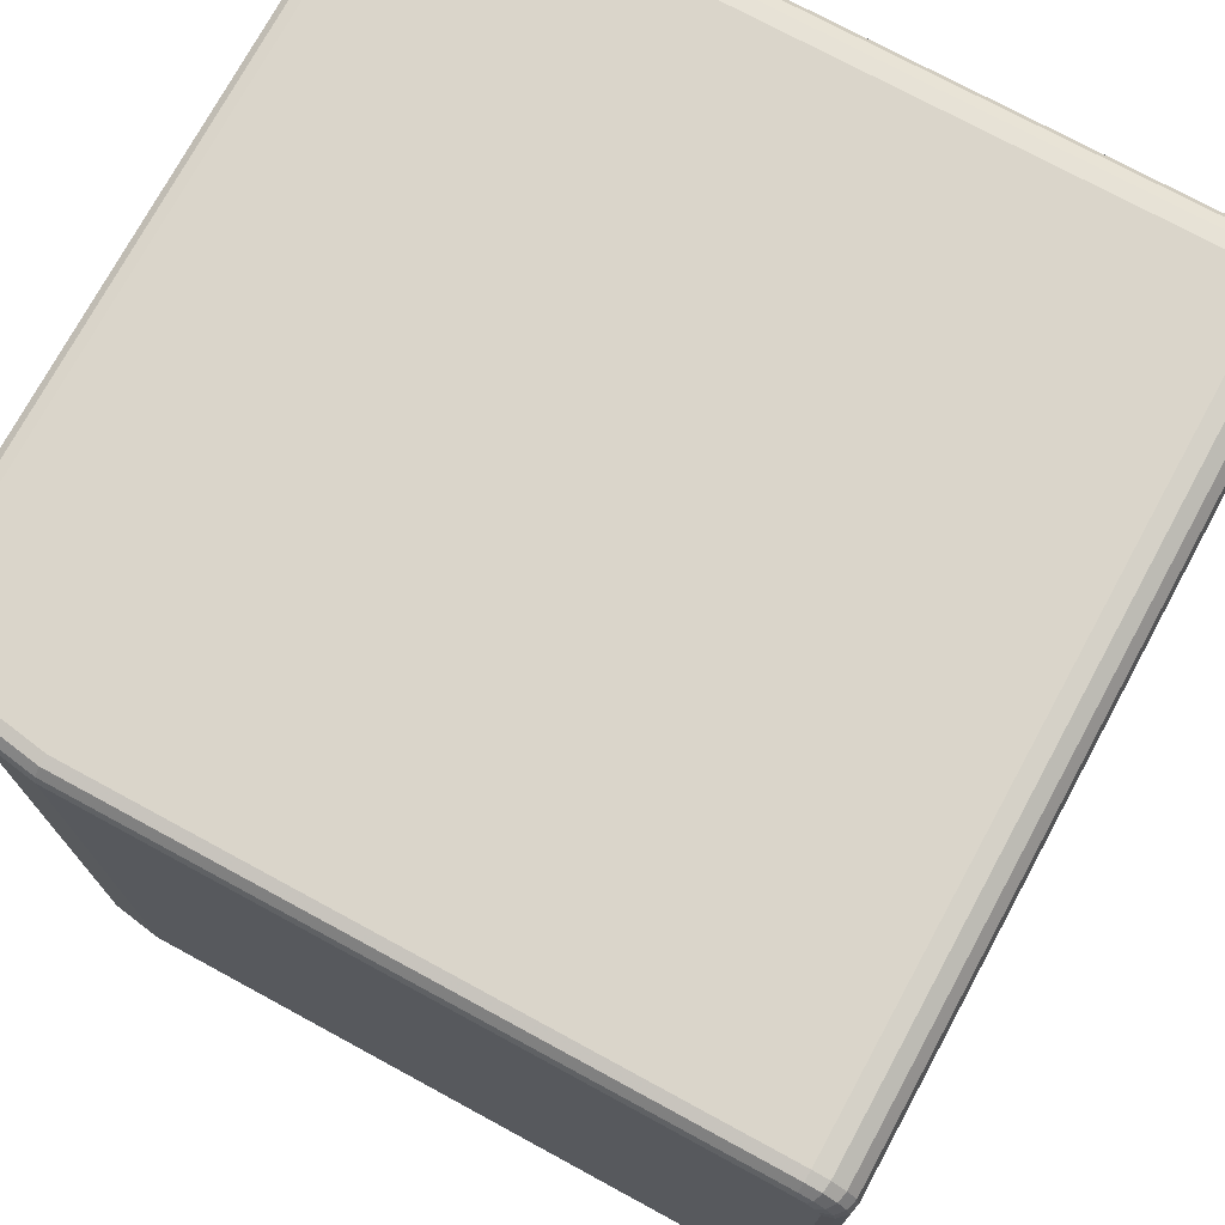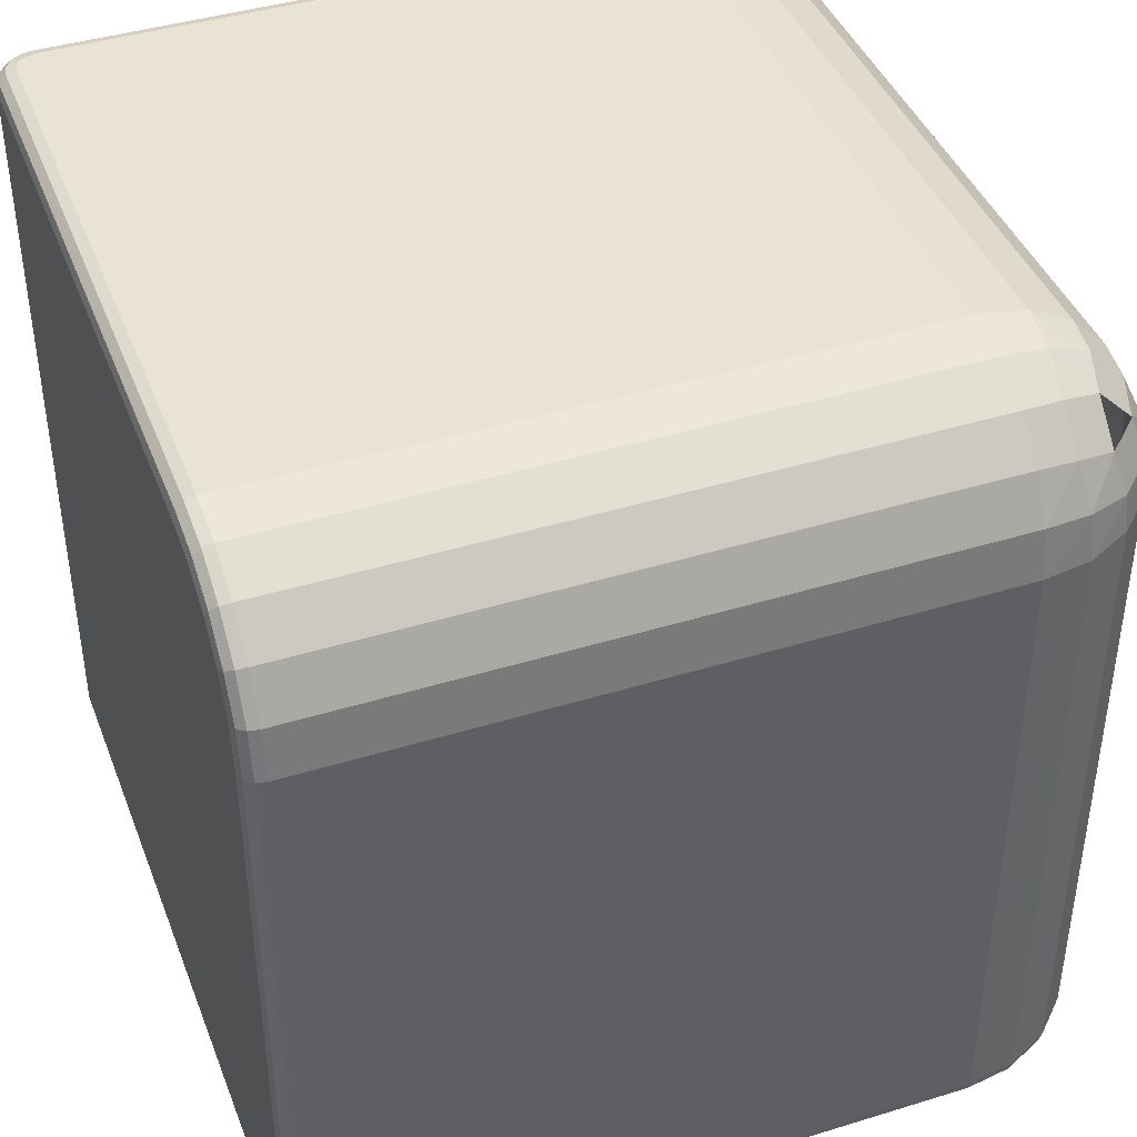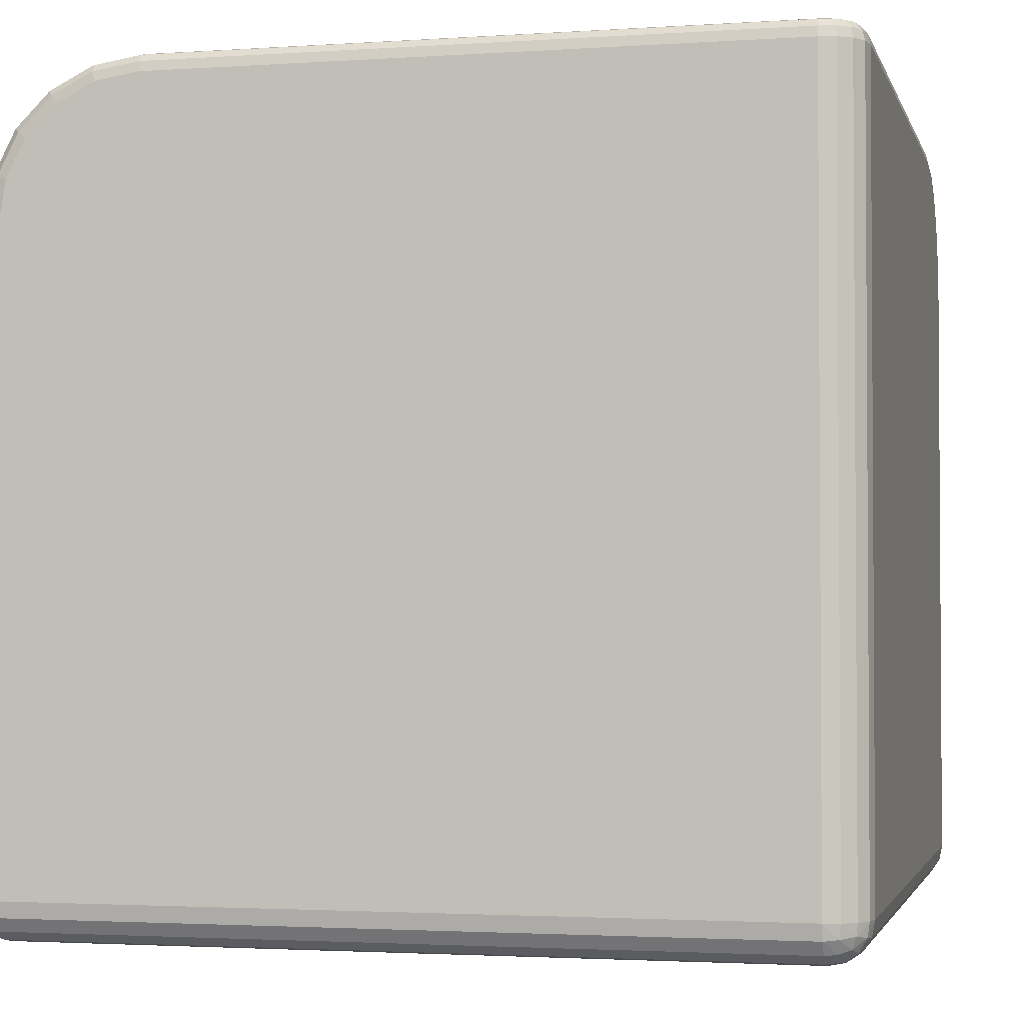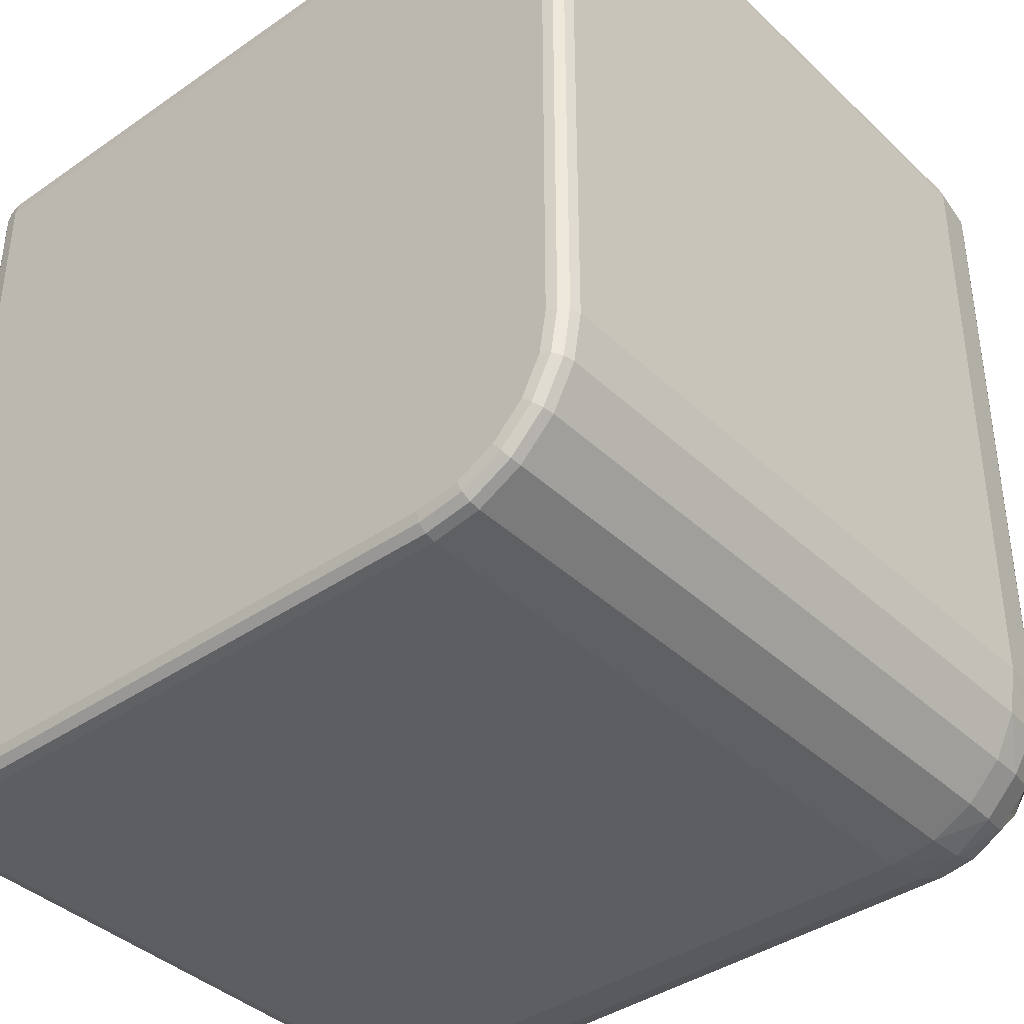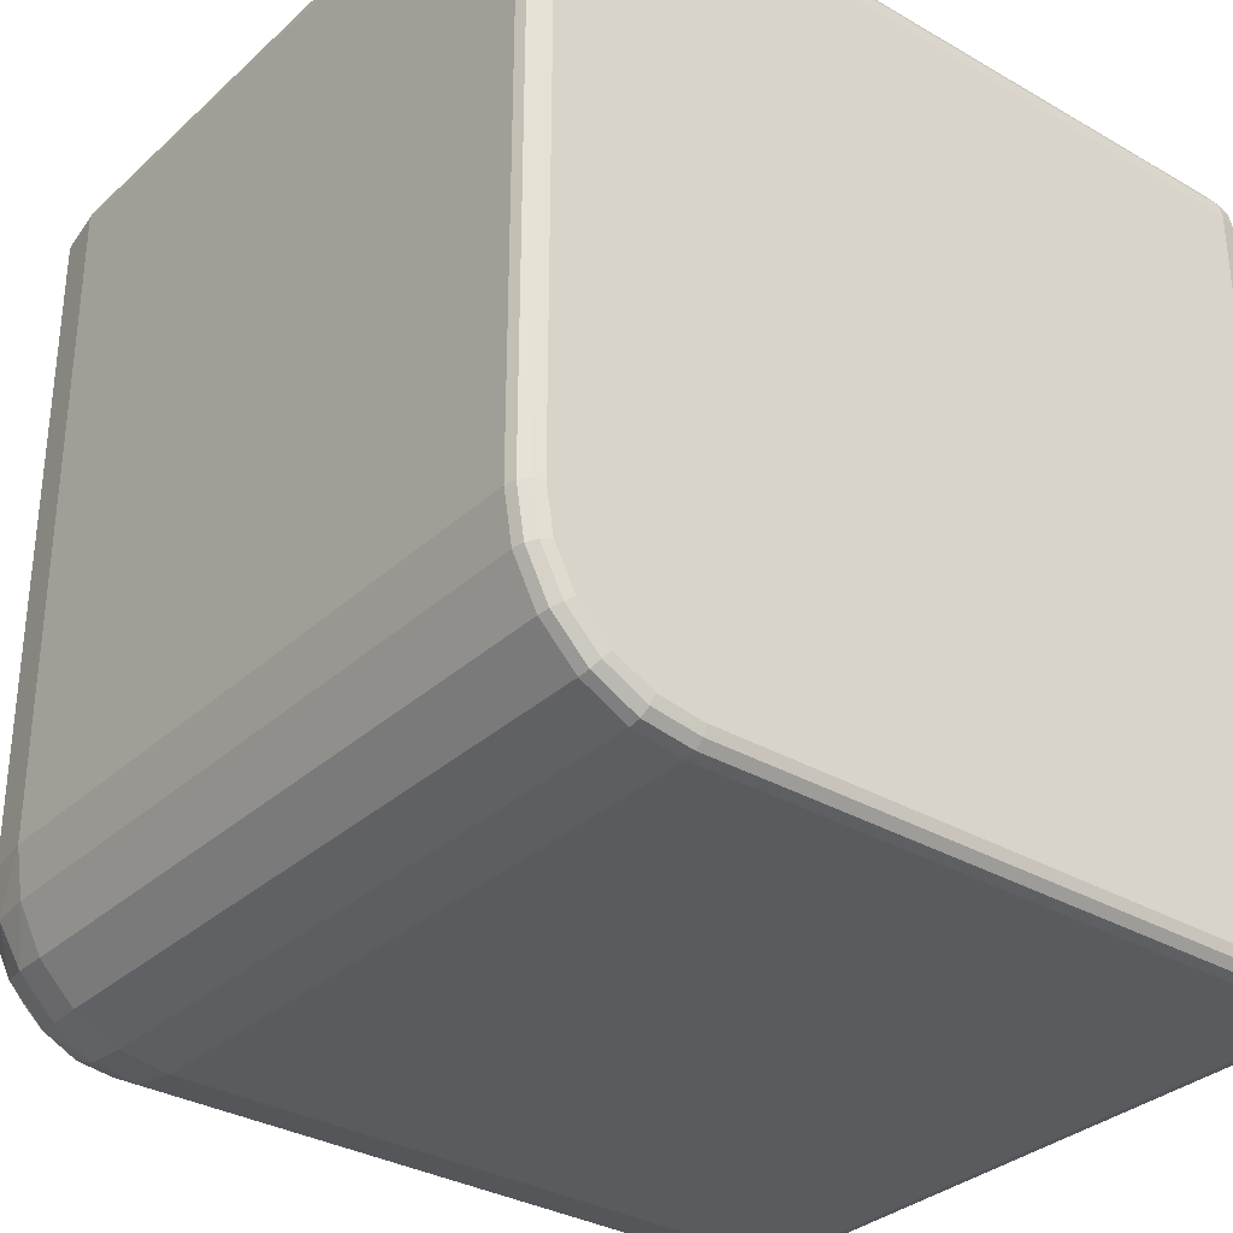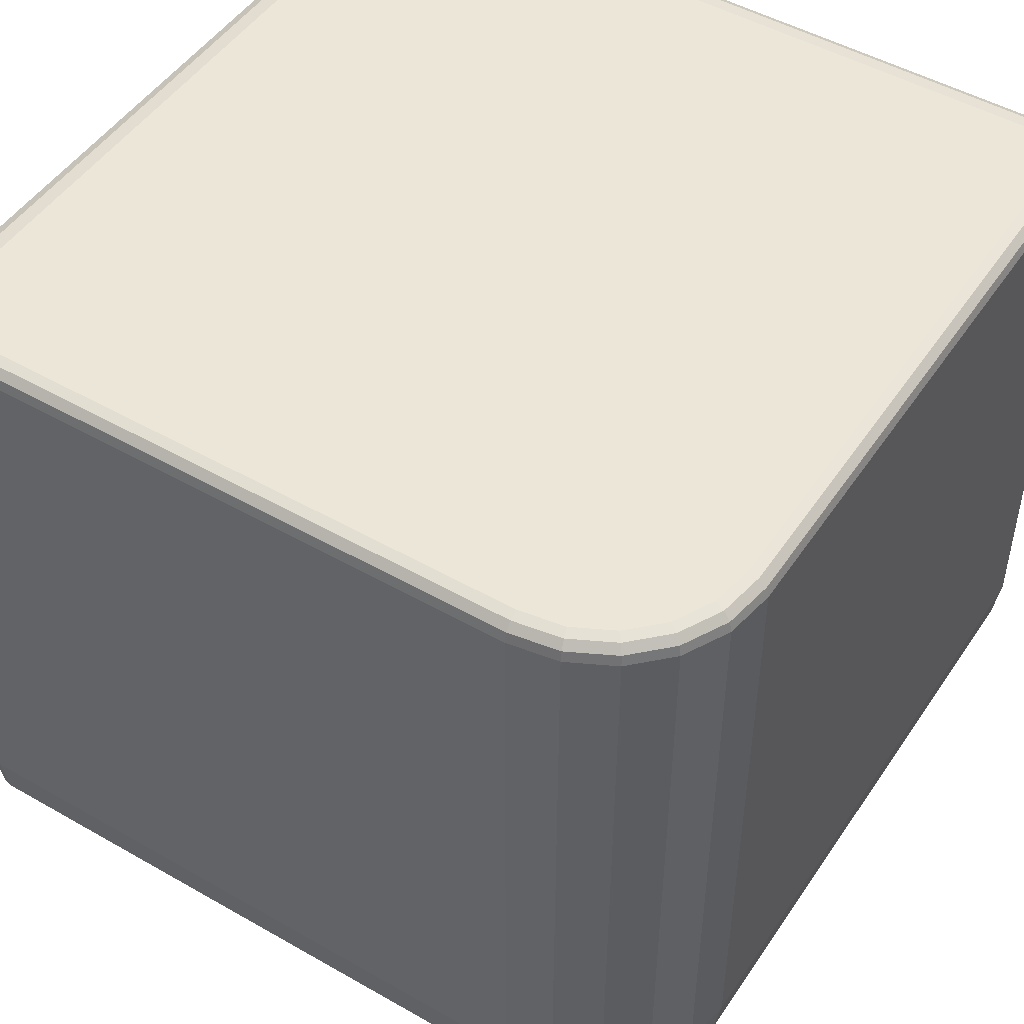
<metadata>
{"format":"obj","ext":"obj","renderer":"f3d","projection":"perspective","resolution":1024,"background":"white","views":[{"elev":74.2,"azim":-61.5,"up":"+Z"},{"elev":42.0,"azim":159.7,"up":"+Y"},{"elev":-2.3,"azim":13.5,"up":"+Y"},{"elev":-39.4,"azim":130.8,"up":"+Z"},{"elev":-32.6,"azim":-38.8,"up":"+Z"},{"elev":48.7,"azim":-147.5,"up":"+Z"}]}
</metadata>
<code>
v 146.9 -149.6 145
v 148.5 -148.5 145
v 149.6 -146.9 145
v 150 -145 145
v 149.6 -145 146.9
v 148.5 -145 148.5
v 146.9 -145 149.6
v 145 -145 150
v 145 -146.9 149.6
v 145 -148.5 148.5
v 145 -149.6 146.9
v 145 -150 145
v 146.7 -149.4 146.7
v 148.4 -148.4 146.5
v 149.4 -146.7 146.7
v 148.4 -146.5 148.4
v 146.7 -146.7 149.4
v 146.5 -148.4 148.4
v 147.9 -147.9 147.9
v 50.93 -63.13 69
v 53.63 -57.83 69
v 57.83 -53.63 69
v 63.13 -50.93 69
v 69 -50 69
v 69 -50.93 63.13
v 69 -53.63 57.83
v 69 -57.83 53.63
v 69 -63.13 50.93
v 69 -69 50
v 63.13 -69 50.93
v 57.83 -69 53.63
v 53.63 -69 57.83
v 50.93 -69 63.13
v 50 -69 69
v 51.66 -63.52 63.52
v 54 -58.29 64.43
v 58.29 -54 64.43
v 63.52 -51.66 63.52
v 64.43 -54 58.29
v 64.43 -58.29 54
v 63.52 -63.52 51.66
v 58.29 -64.43 54
v 54 -64.43 58.29
v 55.42 -59.62 59.62
v 59.62 -55.42 59.62
v 59.62 -59.62 55.42
v 147.5 -50 144.8
v 148.8 -50.33 144.9
v 149.7 -51.23 145
v 150 -52.45 145
v 147.5 -50 69
v 148.8 -50.33 69.02
v 149.7 -51.23 69.09
v 150 -52.45 69.19
v 145 -150 52.45
v 145 -149.7 51.23
v 144.9 -148.8 50.33
v 144.8 -147.5 50
v 69 -147.5 50
v 69.02 -148.8 50.33
v 69.09 -149.7 51.23
v 69.19 -150 52.45
v 149.6 -52.45 146.9
v 149.3 -51.23 146.8
v 148.5 -50.33 146.4
v 147.3 -50 146
v 148.5 -52.45 148.5
v 148.3 -51.23 148.3
v 147.7 -50.33 147.7
v 146.8 -50 146.8
v 146.9 -52.45 149.6
v 146.8 -51.23 149.3
v 146.4 -50.33 148.5
v 146 -50 147.3
v 145 -52.45 150
v 145 -51.23 149.7
v 144.9 -50.33 148.8
v 144.8 -50 147.5
v 150 -145 52.45
v 149.7 -145 51.23
v 148.8 -144.9 50.33
v 147.5 -144.8 50
v 147.3 -146 50
v 148.5 -146.4 50.33
v 149.3 -146.8 51.23
v 149.6 -146.9 52.45
v 146.8 -146.8 50
v 147.7 -147.7 50.33
v 148.3 -148.3 51.23
v 148.5 -148.5 52.45
v 146 -147.3 50
v 146.4 -148.5 50.33
v 146.8 -149.3 51.23
v 146.9 -149.6 52.45
v 52.45 -150 145
v 51.23 -149.7 145
v 50.33 -148.8 144.9
v 50 -147.5 144.8
v 50 -147.3 146
v 50.33 -148.5 146.4
v 51.23 -149.3 146.8
v 52.45 -149.6 146.9
v 50 -146.8 146.8
v 50.33 -147.7 147.7
v 51.23 -148.3 148.3
v 52.45 -148.5 148.5
v 50 -146 147.3
v 50.33 -146.4 148.5
v 51.23 -146.8 149.3
v 52.45 -146.9 149.6
v 50 -144.8 147.5
v 50.33 -144.9 148.8
v 51.23 -145 149.7
v 52.45 -145 150
v 52.45 -150 69.19
v 51.23 -149.7 69.09
v 50.33 -148.8 69.02
v 50 -147.5 69
v 150 -69.19 52.45
v 149.7 -69.09 51.23
v 148.8 -69.02 50.33
v 147.5 -69 50
v 50 -69 147.5
v 50.33 -69.02 148.8
v 51.23 -69.09 149.7
v 52.45 -69.19 150
v 69.19 -52.45 150
v 69.09 -51.23 149.7
v 69.02 -50.33 148.8
v 69 -50 147.5
v 63.89 -53.29 150
v 63.51 -52.11 149.7
v 63.23 -51.25 148.8
v 63.13 -50.93 147.5
v 59.29 -55.64 150
v 58.56 -54.63 149.7
v 58.03 -53.9 148.8
v 57.83 -53.63 147.5
v 55.64 -59.29 150
v 54.63 -58.56 149.7
v 53.9 -58.03 148.8
v 53.63 -57.83 147.5
v 53.29 -63.89 150
v 52.11 -63.51 149.7
v 51.25 -63.23 148.8
v 50.93 -63.13 147.5
v 150 -63.89 53.29
v 149.7 -63.51 52.11
v 148.8 -63.23 51.25
v 147.5 -63.13 50.93
v 150 -59.29 55.64
v 149.7 -58.56 54.63
v 148.8 -58.03 53.9
v 147.5 -57.83 53.63
v 150 -55.64 59.29
v 149.7 -54.63 58.56
v 148.8 -53.9 58.03
v 147.5 -53.63 57.83
v 150 -53.29 63.89
v 149.7 -52.11 63.51
v 148.8 -51.25 63.23
v 147.5 -50.93 63.13
v 53.29 -150 63.89
v 52.11 -149.7 63.51
v 51.25 -148.8 63.23
v 50.93 -147.5 63.13
v 55.64 -150 59.29
v 54.63 -149.7 58.56
v 53.9 -148.8 58.03
v 53.63 -147.5 57.83
v 59.29 -150 55.64
v 58.56 -149.7 54.63
v 58.03 -148.8 53.9
v 57.83 -147.5 53.63
v 63.89 -150 53.29
v 63.51 -149.7 52.11
v 63.23 -148.8 51.25
v 63.13 -147.5 50.93
f 11 12 13
f 13 12 1
f 13 1 14
f 14 1 2
f 2 3 14
f 14 3 15
f 3 4 15
f 15 4 5
f 15 5 16
f 16 5 6
f 6 7 16
f 16 7 17
f 7 8 17
f 17 8 9
f 17 9 18
f 18 9 10
f 10 11 18
f 18 11 13
f 18 13 19
f 19 13 14
f 14 15 19
f 19 15 16
f 16 17 19
f 19 17 18
f 33 34 35
f 35 20 36
f 36 20 21
f 36 21 37
f 37 21 22
f 22 23 37
f 37 23 38
f 23 24 38
f 38 25 39
f 39 25 26
f 39 26 40
f 40 26 27
f 27 28 40
f 40 28 41
f 28 29 41
f 41 30 42
f 42 30 31
f 42 31 43
f 43 31 32
f 32 33 43
f 43 33 35
f 43 35 44
f 44 36 45
f 45 36 37
f 37 38 45
f 45 39 46
f 46 39 40
f 40 41 46
f 46 42 44
f 44 42 43
f 49 64 50
f 50 64 63
f 48 65 49
f 49 65 64
f 47 66 48
f 48 66 65
f 57 60 58
f 58 60 59
f 56 61 57
f 57 61 60
f 55 62 56
f 56 62 61
f 82 81 83
f 83 81 84
f 81 80 84
f 84 80 85
f 80 79 85
f 85 79 86
f 98 97 99
f 99 97 100
f 97 96 100
f 100 96 101
f 96 95 101
f 101 95 102
f 50 63 4
f 4 63 5
f 63 67 5
f 5 67 6
f 67 71 6
f 6 71 7
f 71 75 7
f 7 75 8
f 4 3 79
f 79 3 86
f 3 2 86
f 86 2 90
f 2 1 90
f 90 1 94
f 1 12 94
f 94 12 55
f 12 11 95
f 95 11 102
f 11 10 102
f 102 10 106
f 10 9 106
f 106 9 110
f 9 8 110
f 110 8 114
f 24 23 130
f 130 23 134
f 23 22 134
f 134 22 138
f 22 21 138
f 138 21 142
f 21 20 142
f 142 20 146
f 20 34 146
f 146 34 123
f 29 28 122
f 122 28 150
f 28 27 150
f 150 27 154
f 27 26 154
f 154 26 158
f 26 25 158
f 158 25 162
f 25 24 162
f 162 24 51
f 34 33 118
f 118 33 166
f 33 32 166
f 166 32 170
f 32 31 170
f 170 31 174
f 31 30 174
f 174 30 178
f 30 29 178
f 178 29 59
f 47 51 24
f 123 34 111
f 58 59 29
f 62 55 12
f 54 50 4
f 8 126 114
f 50 54 49
f 49 54 53
f 48 52 47
f 47 52 51
f 49 53 48
f 48 53 52
f 65 66 69
f 69 66 70
f 63 64 67
f 67 64 68
f 64 65 68
f 68 65 69
f 69 70 73
f 73 70 74
f 67 68 71
f 71 68 72
f 68 69 72
f 72 69 73
f 73 74 77
f 77 74 78
f 71 72 75
f 75 72 76
f 72 73 76
f 76 73 77
f 77 78 129
f 129 78 130
f 75 76 127
f 127 76 128
f 76 77 128
f 128 77 129
f 81 82 121
f 121 82 122
f 79 80 119
f 119 80 120
f 80 81 120
f 120 81 121
f 85 86 89
f 89 86 90
f 83 84 87
f 87 84 88
f 84 85 88
f 88 85 89
f 89 90 93
f 93 90 94
f 87 88 91
f 91 88 92
f 88 89 92
f 92 89 93
f 56 93 55
f 55 93 94
f 57 92 56
f 56 92 93
f 58 91 57
f 57 91 92
f 97 98 117
f 117 98 118
f 95 96 115
f 115 96 116
f 96 97 116
f 116 97 117
f 101 102 105
f 105 102 106
f 99 100 103
f 103 100 104
f 100 101 104
f 104 101 105
f 105 106 109
f 109 106 110
f 103 104 107
f 107 104 108
f 104 105 108
f 108 105 109
f 110 114 109
f 109 114 113
f 108 112 107
f 107 112 111
f 109 113 108
f 108 113 112
f 114 126 113
f 113 126 125
f 112 124 111
f 111 124 123
f 113 125 112
f 112 125 124
f 117 118 165
f 165 118 166
f 115 116 163
f 163 116 164
f 116 117 164
f 164 117 165
f 121 122 149
f 149 122 150
f 119 120 147
f 147 120 148
f 120 121 148
f 148 121 149
f 129 130 133
f 133 130 134
f 127 128 131
f 131 128 132
f 128 129 132
f 132 129 133
f 133 134 137
f 137 134 138
f 131 132 135
f 135 132 136
f 132 133 136
f 136 133 137
f 137 138 141
f 141 138 142
f 135 136 139
f 139 136 140
f 136 137 140
f 140 137 141
f 141 142 145
f 145 142 146
f 139 140 143
f 143 140 144
f 140 141 144
f 144 141 145
f 124 145 123
f 123 145 146
f 125 144 124
f 124 144 145
f 126 143 125
f 125 143 144
f 149 150 153
f 153 150 154
f 147 148 151
f 151 148 152
f 148 149 152
f 152 149 153
f 153 154 157
f 157 154 158
f 151 152 155
f 155 152 156
f 152 153 156
f 156 153 157
f 157 158 161
f 161 158 162
f 155 156 159
f 159 156 160
f 156 157 160
f 160 157 161
f 52 161 51
f 51 161 162
f 53 160 52
f 52 160 161
f 54 159 53
f 53 159 160
f 165 166 169
f 169 166 170
f 163 164 167
f 167 164 168
f 164 165 168
f 168 165 169
f 169 170 173
f 173 170 174
f 167 168 171
f 171 168 172
f 168 169 172
f 172 169 173
f 173 174 177
f 177 174 178
f 171 172 175
f 175 172 176
f 172 173 176
f 176 173 177
f 60 177 59
f 59 177 178
f 61 176 60
f 60 176 177
f 62 175 61
f 61 175 176
f 87 29 83
f 29 82 83
f 70 24 74
f 24 78 74
f 103 34 99
f 34 98 99
f 82 29 122
f 87 91 29
f 58 29 91
f 70 66 24
f 47 24 66
f 78 24 130
f 103 107 34
f 111 34 107
f 98 34 118
f 171 12 167
f 167 12 163
f 12 115 163
f 115 12 95
f 171 175 12
f 62 12 175
f 151 4 147
f 4 119 147
f 155 4 151
f 155 159 4
f 54 4 159
f 119 4 79
f 127 8 75
f 135 8 131
f 131 8 127
f 8 135 139
f 139 143 8
f 8 143 126
f 41 29 30
f 46 41 42
f 44 35 36
f 35 34 20
f 45 38 39
f 38 24 25

</code>
